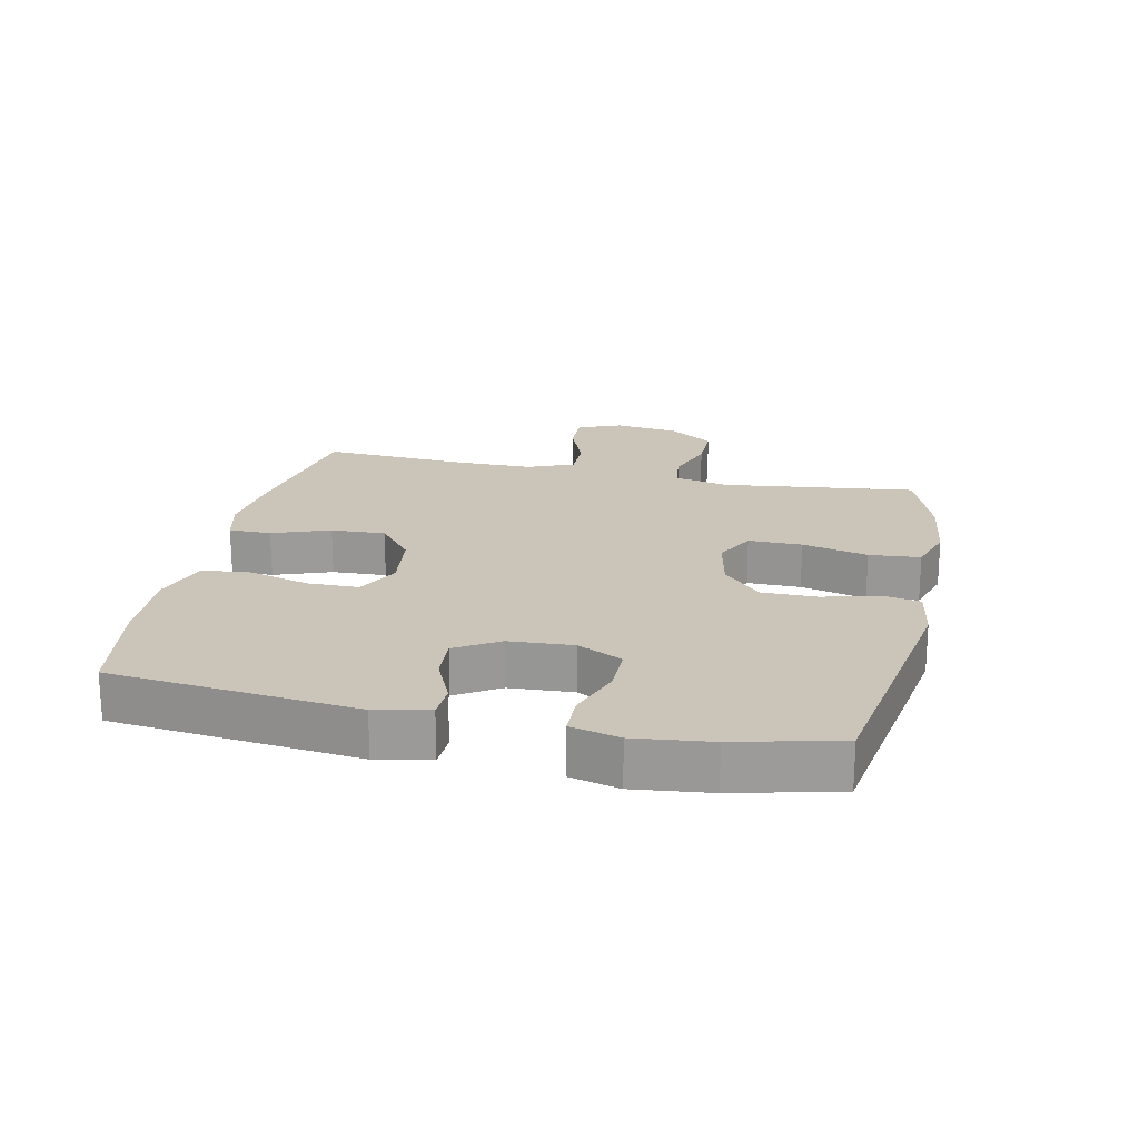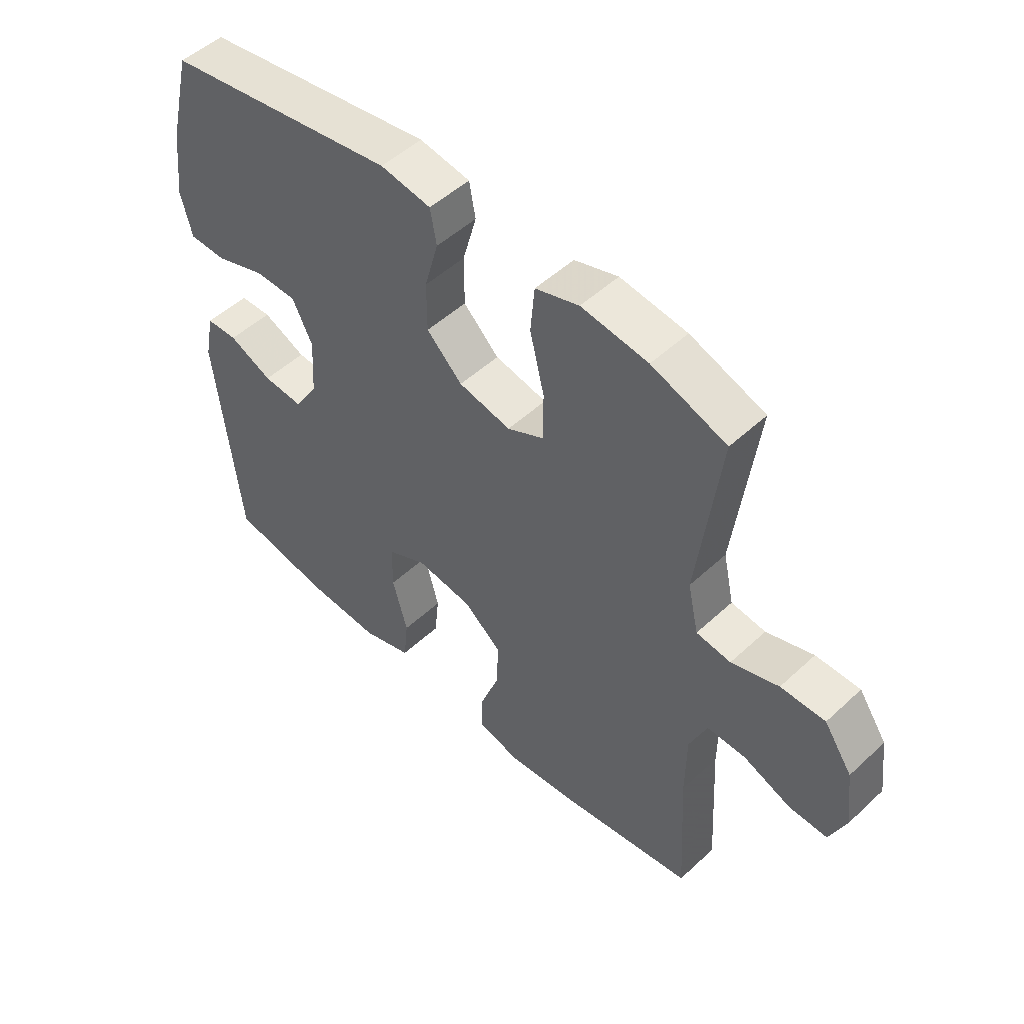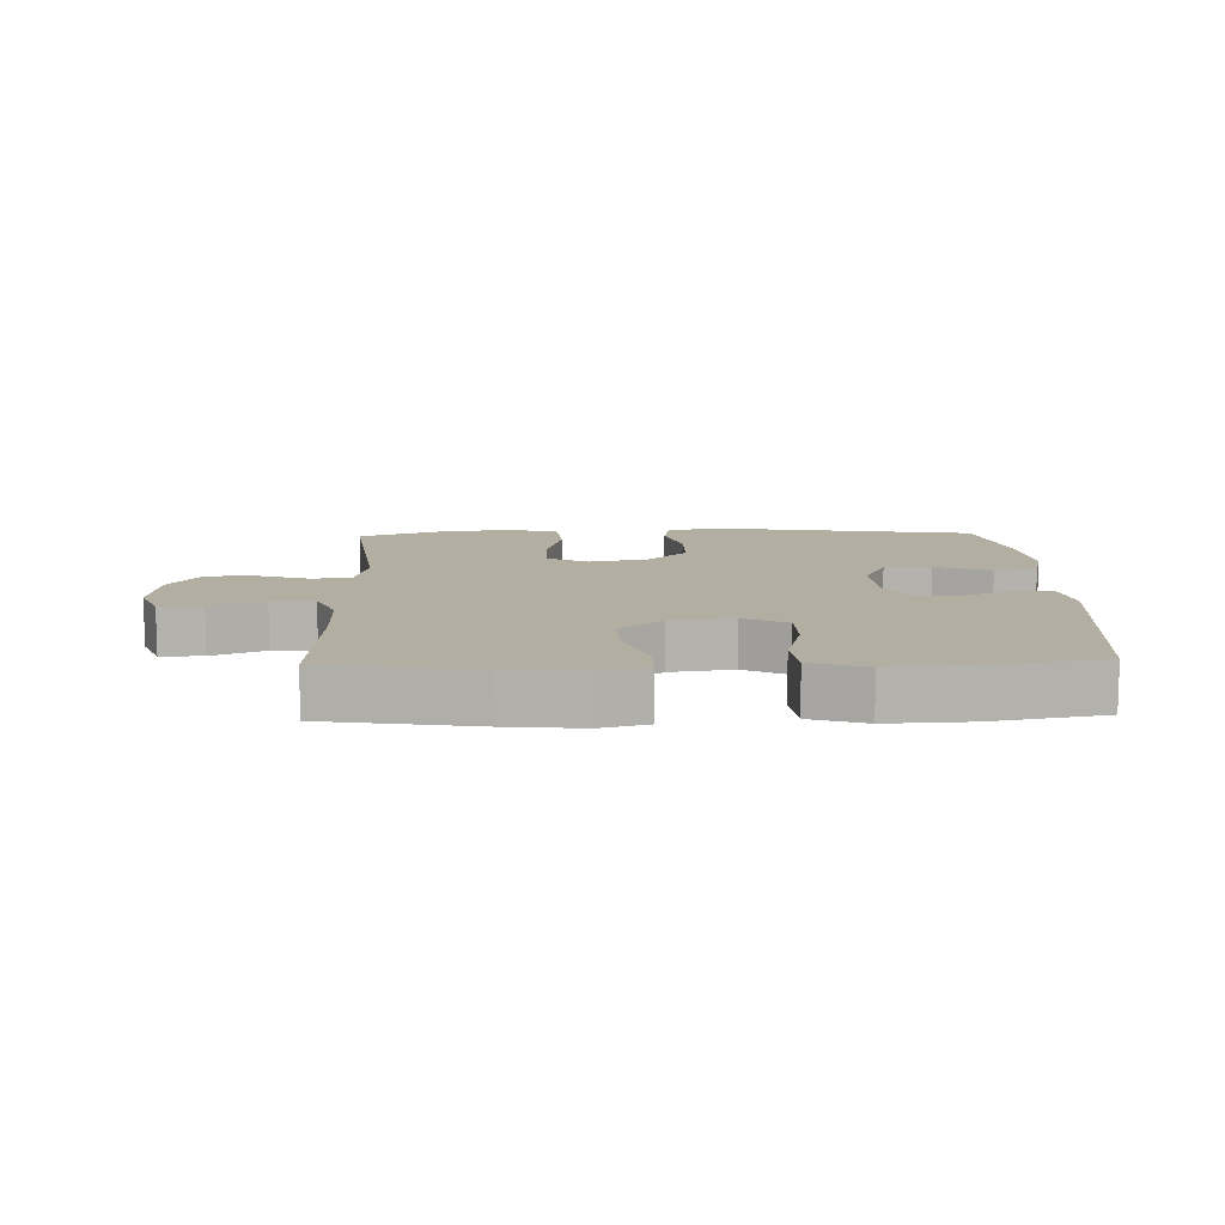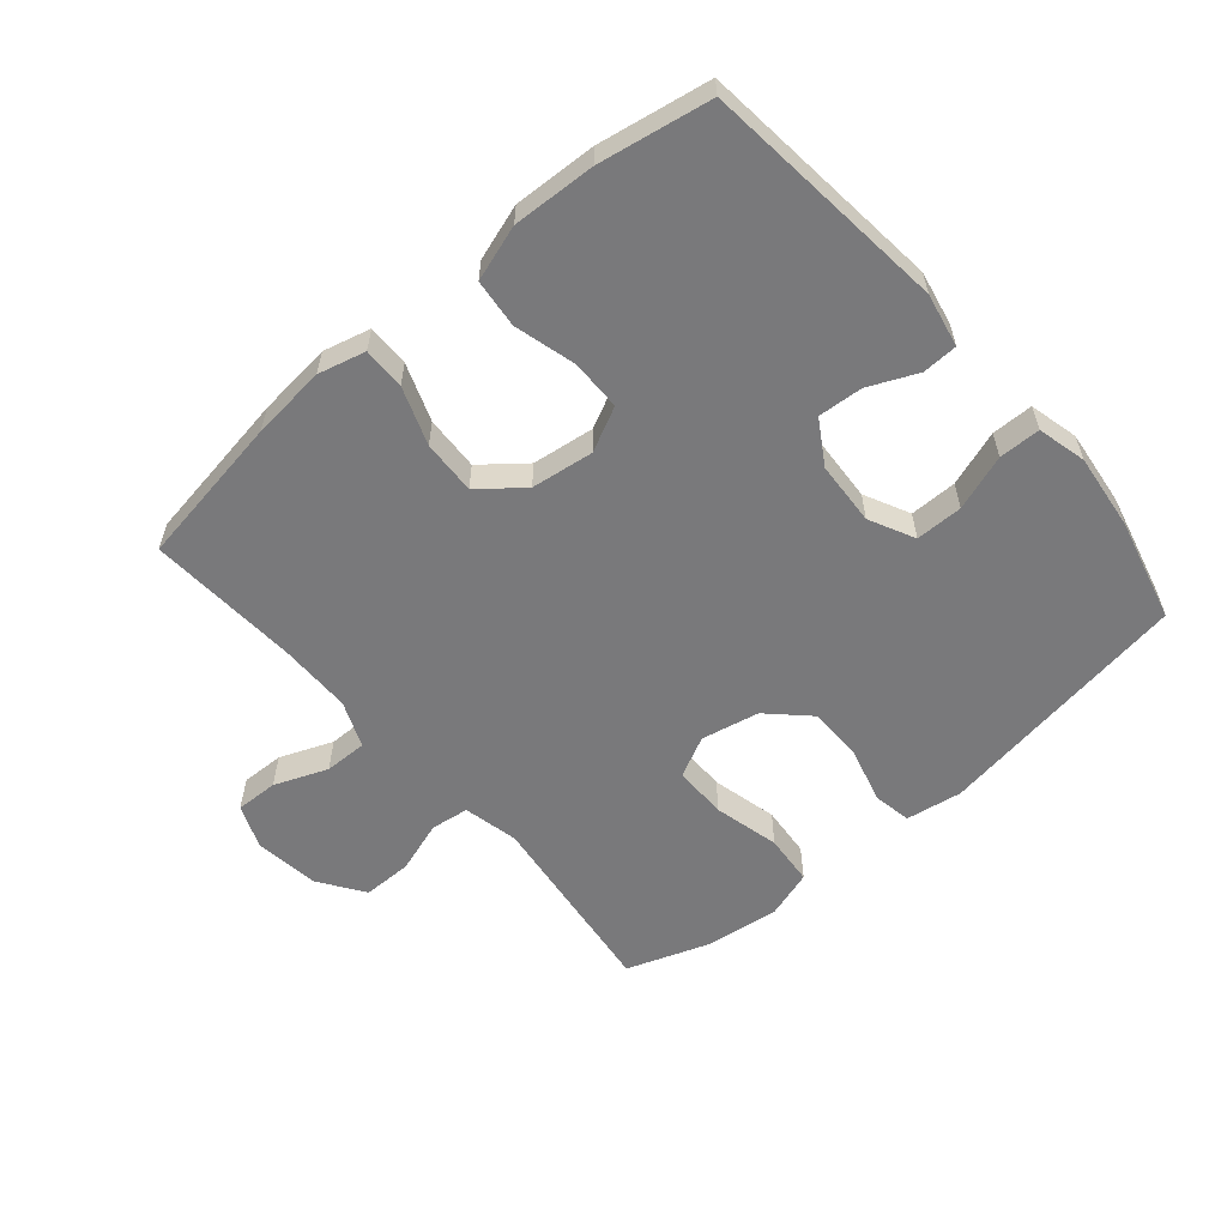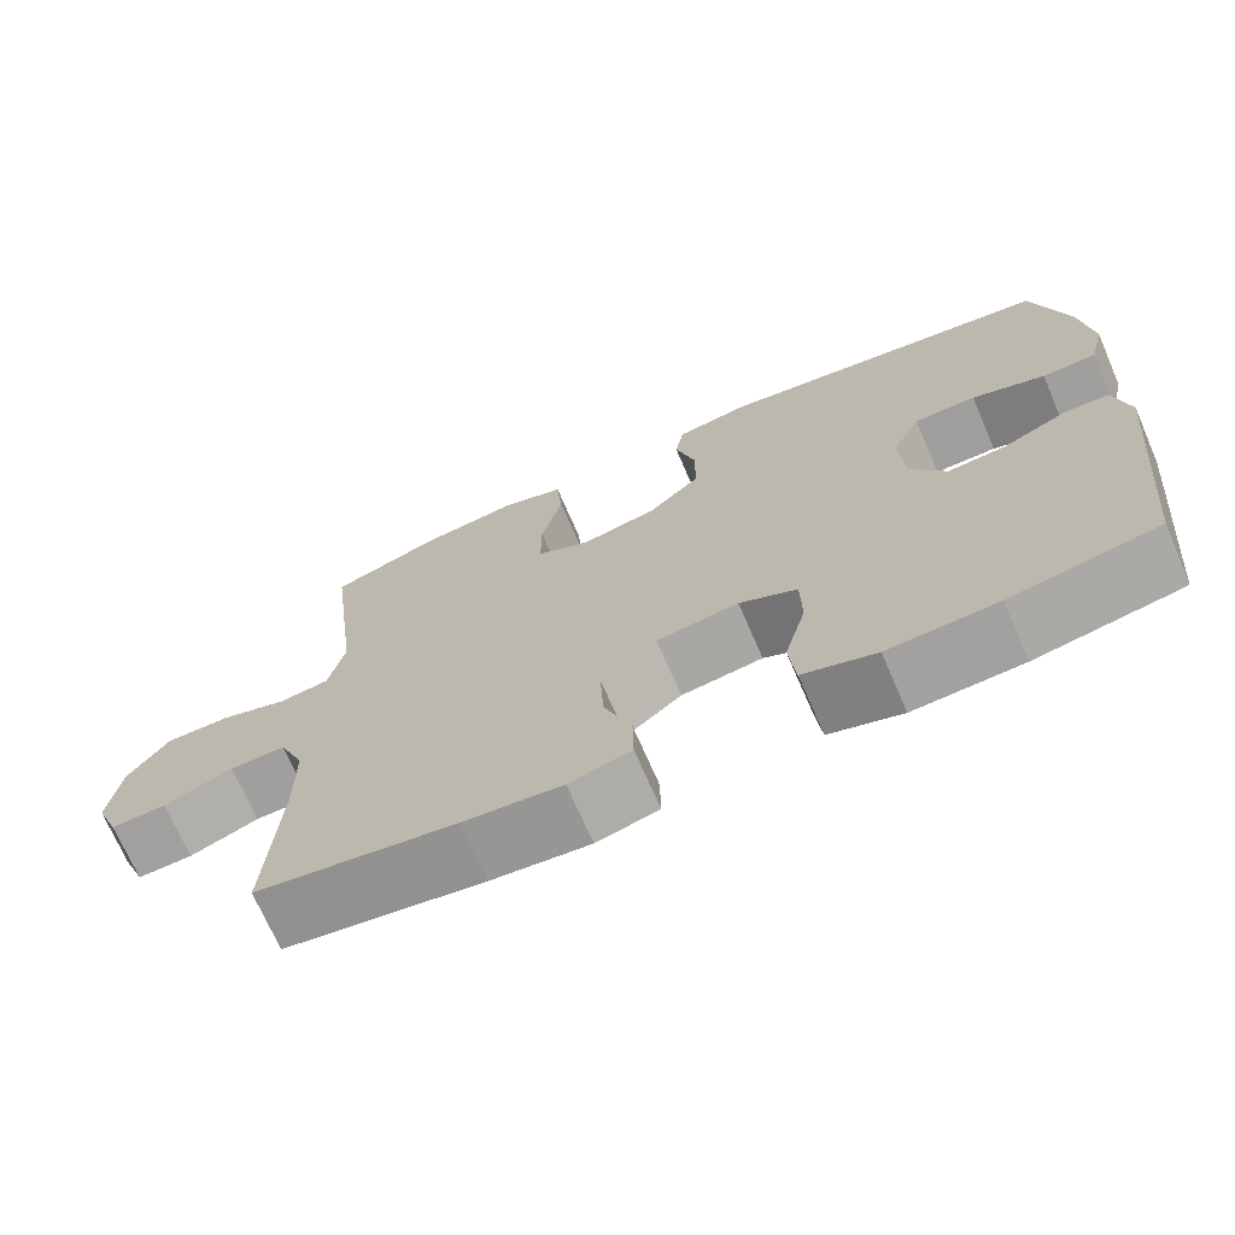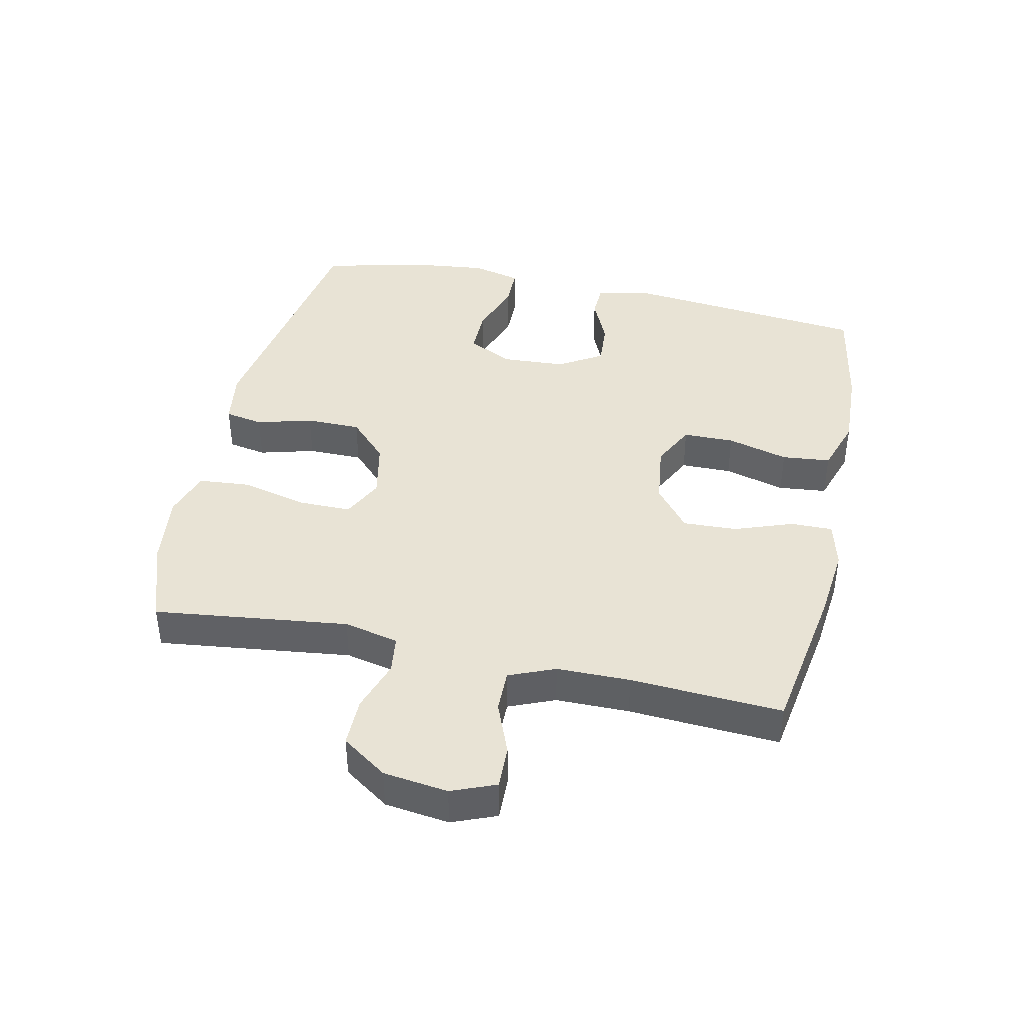
<metadata>
{"format":"obj","ext":"obj","renderer":"f3d","projection":"perspective","resolution":1024,"background":"white","views":[{"elev":20.5,"azim":-77.7,"up":"+Y"},{"elev":50.7,"azim":44.7,"up":"+Z"},{"elev":10.8,"azim":178.1,"up":"+Y"},{"elev":-57.9,"azim":-139.4,"up":"+Y"},{"elev":-71.0,"azim":-156.5,"up":"+Z"},{"elev":41.2,"azim":102.4,"up":"+Y"}]}
</metadata>
<code>
v 0.5 0.07 0.5
v 0.462 0.07 0.196
v 0.481 0.07 0.11
v 0.541 0.07 0.102
v 0.623 0.07 0.129
v 0.7 0.07 0.129
v 0.749 0.07 0.058
v 0.762 0.07 -0.043
v 0.734 0.07 -0.112
v 0.667 0.07 -0.11
v 0.584 0.07 -0.077
v 0.517 0.07 -0.076
v 0.487 0.07 -0.148
v 0.486 0.07 -0.263
v 0.5 0.07 -0.5
v 0.262 0.07 -0.538
v 0.145 0.07 -0.55
v 0.071 0.07 -0.531
v 0.072 0.07 -0.465
v 0.105 0.07 -0.375
v 0.109 0.07 -0.29
v 0.042 0.07 -0.236
v -0.056 0.07 -0.223
v -0.125 0.07 -0.257
v -0.126 0.07 -0.337
v -0.1 0.07 -0.433
v -0.108 0.07 -0.509
v -0.195 0.07 -0.537
v -0.325 0.07 -0.531
v -0.5 0.07 -0.5
v -0.54 0.07 -0.115
v -0.523 0.07 -0.031
v -0.468 0.07 -0.029
v -0.392 0.07 -0.063
v -0.322 0.07 -0.068
v -0.28 0.07 0
v -0.274 0.07 0.1
v -0.309 0.07 0.171
v -0.383 0.07 0.171
v -0.47 0.07 0.141
v -0.535 0.07 0.142
v -0.554 0.07 0.219
v -0.54 0.07 0.338
v -0.5 0.07 0.5
v -0.096 0.07 0.564
v -0.008 0.07 0.55
v 0.003 0.07 0.49
v -0.021 0.07 0.403
v -0.021 0.07 0.317
v 0.041 0.07 0.257
v 0.132 0.07 0.238
v 0.196 0.07 0.27
v 0.196 0.07 0.354
v 0.171 0.07 0.457
v 0.178 0.07 0.537
v 0.254 0.07 0.561
v 0.37 0.07 0.546
v 0.5 0 0.5
v 0.462 0 0.196
v 0.481 0 0.11
v 0.541 0 0.102
v 0.623 0 0.129
v 0.7 0 0.129
v 0.749 0 0.058
v 0.762 0 -0.043
v 0.734 0 -0.112
v 0.667 0 -0.11
v 0.584 0 -0.077
v 0.517 0 -0.076
v 0.487 0 -0.148
v 0.486 0 -0.263
v 0.5 0 -0.5
v 0.262 0 -0.538
v 0.145 0 -0.55
v 0.071 0 -0.531
v 0.072 0 -0.465
v 0.105 0 -0.375
v 0.109 0 -0.29
v 0.042 0 -0.236
v -0.056 0 -0.223
v -0.125 0 -0.257
v -0.126 0 -0.337
v -0.1 0 -0.433
v -0.108 0 -0.509
v -0.195 0 -0.537
v -0.325 0 -0.531
v -0.5 0 -0.5
v -0.54 0 -0.115
v -0.523 0 -0.031
v -0.468 0 -0.029
v -0.392 0 -0.063
v -0.322 0 -0.068
v -0.28 0 0
v -0.274 0 0.1
v -0.309 0 0.171
v -0.383 0 0.171
v -0.47 0 0.141
v -0.535 0 0.142
v -0.554 0 0.219
v -0.54 0 0.338
v -0.5 0 0.5
v -0.096 0 0.564
v -0.008 0 0.55
v 0.003 0 0.49
v -0.021 0 0.403
v -0.021 0 0.317
v 0.041 0 0.257
v 0.132 0 0.238
v 0.196 0 0.27
v 0.196 0 0.354
v 0.171 0 0.457
v 0.178 0 0.537
v 0.254 0 0.561
v 0.37 0 0.546
f 56 57 1 2
f 53 54 55 56
f 52 53 56 2
f 51 52 2 3
f 50 51 3
f 45 46 47 48
f 45 48 49
f 44 45 49
f 43 44 49 50
f 39 40 41 42
f 38 39 42 43
f 31 32 33 34
f 31 34 35
f 30 31 35
f 29 30 35 36
f 25 26 27 28
f 24 25 28 29
f 17 18 19 20
f 17 20 21
f 14 15 16 17
f 13 14 17 21
f 12 13 21 22
f 8 9 10 11
f 8 11 12
f 7 8 12
f 4 5 6 7
f 3 4 7 12
f 38 43 50 3
f 24 29 36
f 23 24 36 37
f 22 23 37 38
f 3 12 22 38
f 59 58 114 113
f 113 112 111 110
f 59 113 110 109
f 60 59 109 108
f 60 108 107
f 105 104 103 102
f 106 105 102
f 106 102 101
f 107 106 101 100
f 99 98 97 96
f 100 99 96 95
f 91 90 89 88
f 92 91 88
f 92 88 87
f 93 92 87 86
f 85 84 83 82
f 86 85 82 81
f 77 76 75 74
f 78 77 74
f 74 73 72 71
f 78 74 71 70
f 79 78 70 69
f 68 67 66 65
f 69 68 65
f 69 65 64
f 64 63 62 61
f 69 64 61 60
f 60 107 100 95
f 93 86 81
f 94 93 81 80
f 95 94 80 79
f 95 79 69 60
f 1 58 59 2
f 2 59 60 3
f 3 60 61 4
f 4 61 62 5
f 5 62 63 6
f 6 63 64 7
f 7 64 65 8
f 8 65 66 9
f 9 66 67 10
f 10 67 68 11
f 11 68 69 12
f 12 69 70 13
f 13 70 71 14
f 14 71 72 15
f 15 72 73 16
f 16 73 74 17
f 17 74 75 18
f 18 75 76 19
f 19 76 77 20
f 20 77 78 21
f 21 78 79 22
f 22 79 80 23
f 23 80 81 24
f 24 81 82 25
f 25 82 83 26
f 26 83 84 27
f 27 84 85 28
f 28 85 86 29
f 29 86 87 30
f 30 87 88 31
f 31 88 89 32
f 32 89 90 33
f 33 90 91 34
f 34 91 92 35
f 35 92 93 36
f 36 93 94 37
f 37 94 95 38
f 38 95 96 39
f 39 96 97 40
f 40 97 98 41
f 41 98 99 42
f 42 99 100 43
f 43 100 101 44
f 44 101 102 45
f 45 102 103 46
f 46 103 104 47
f 47 104 105 48
f 48 105 106 49
f 49 106 107 50
f 50 107 108 51
f 51 108 109 52
f 52 109 110 53
f 53 110 111 54
f 54 111 112 55
f 55 112 113 56
f 56 113 114 57
f 57 114 58 1

</code>
